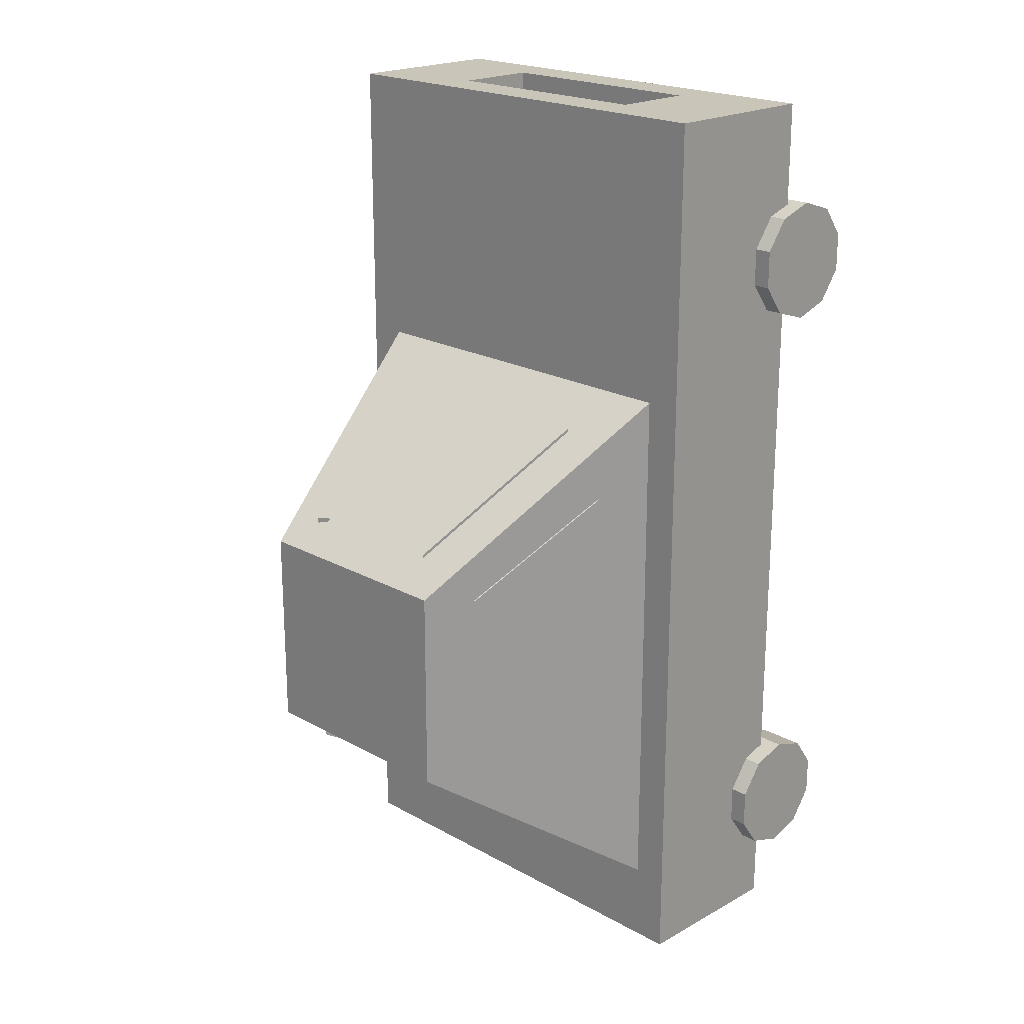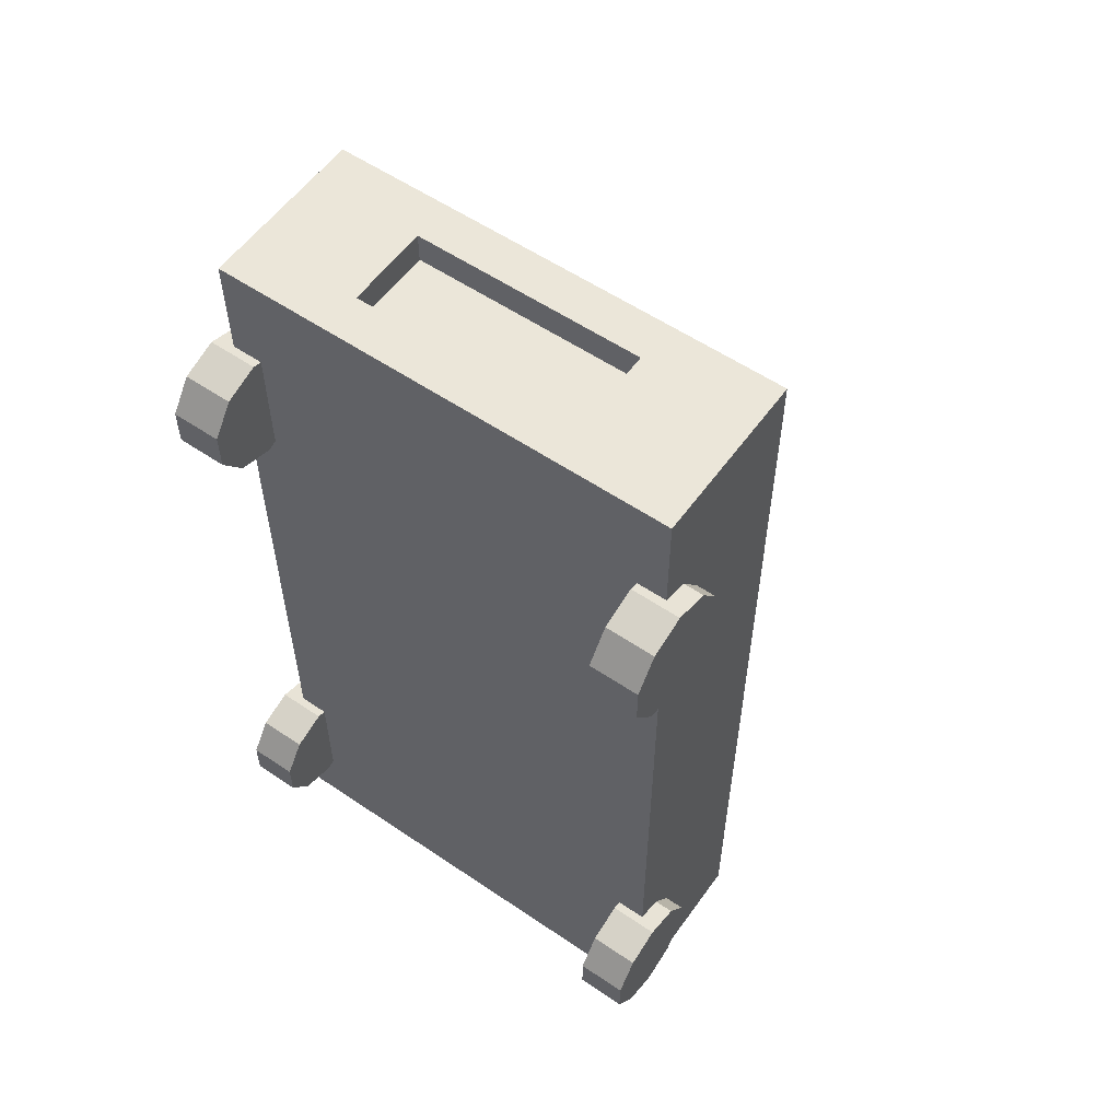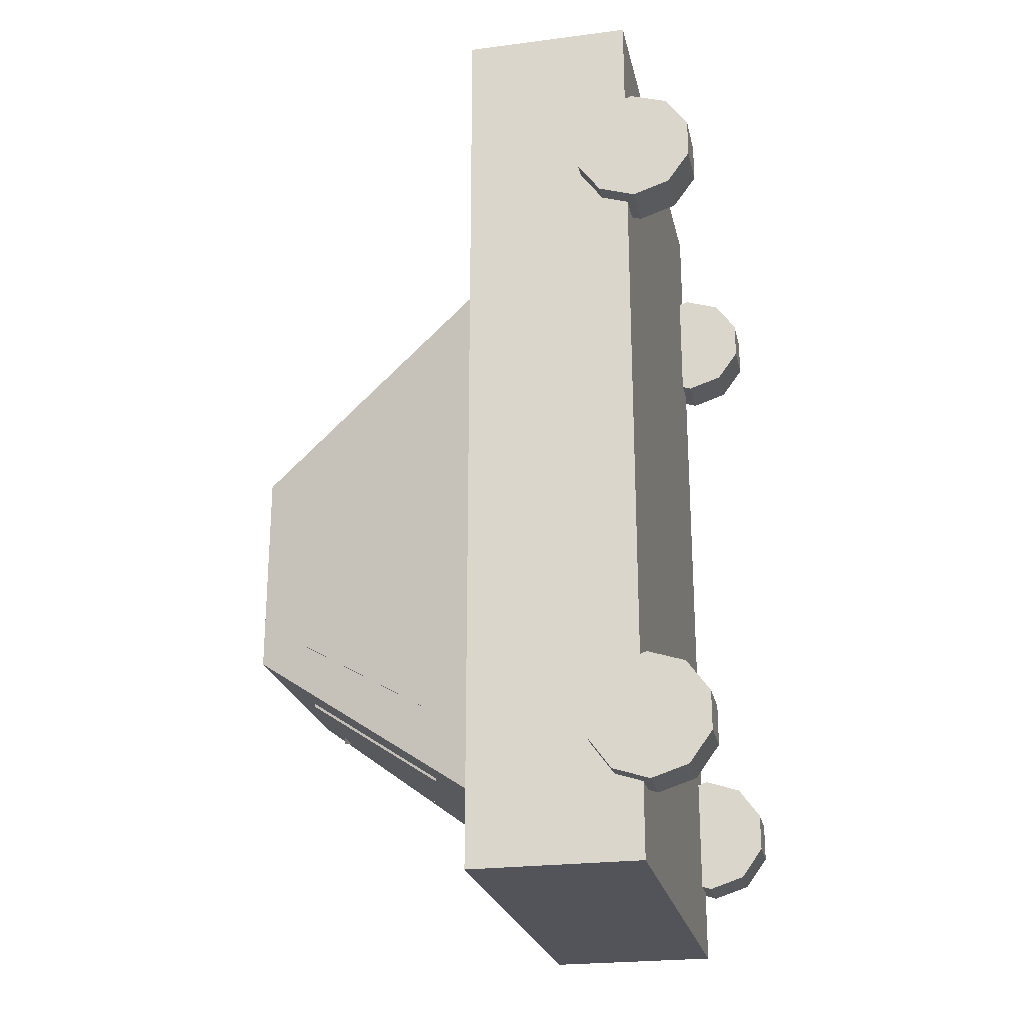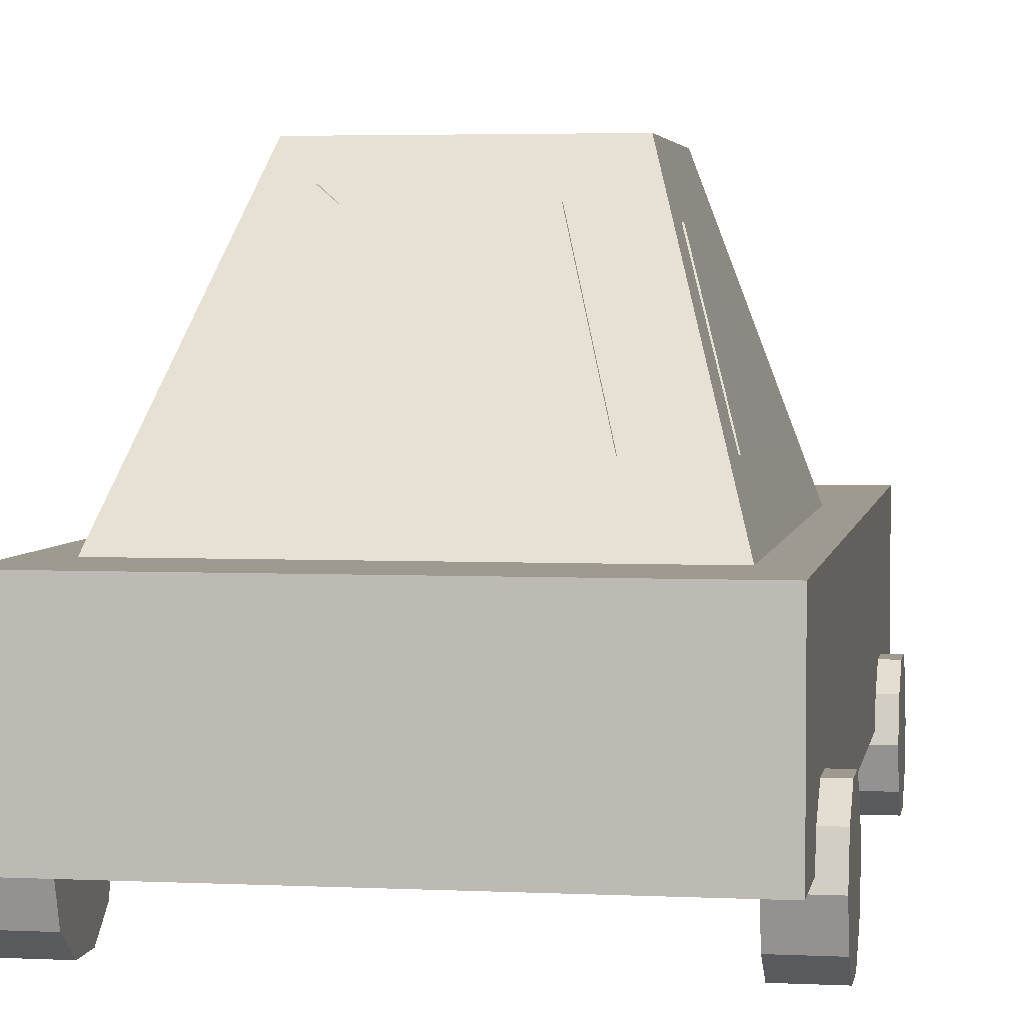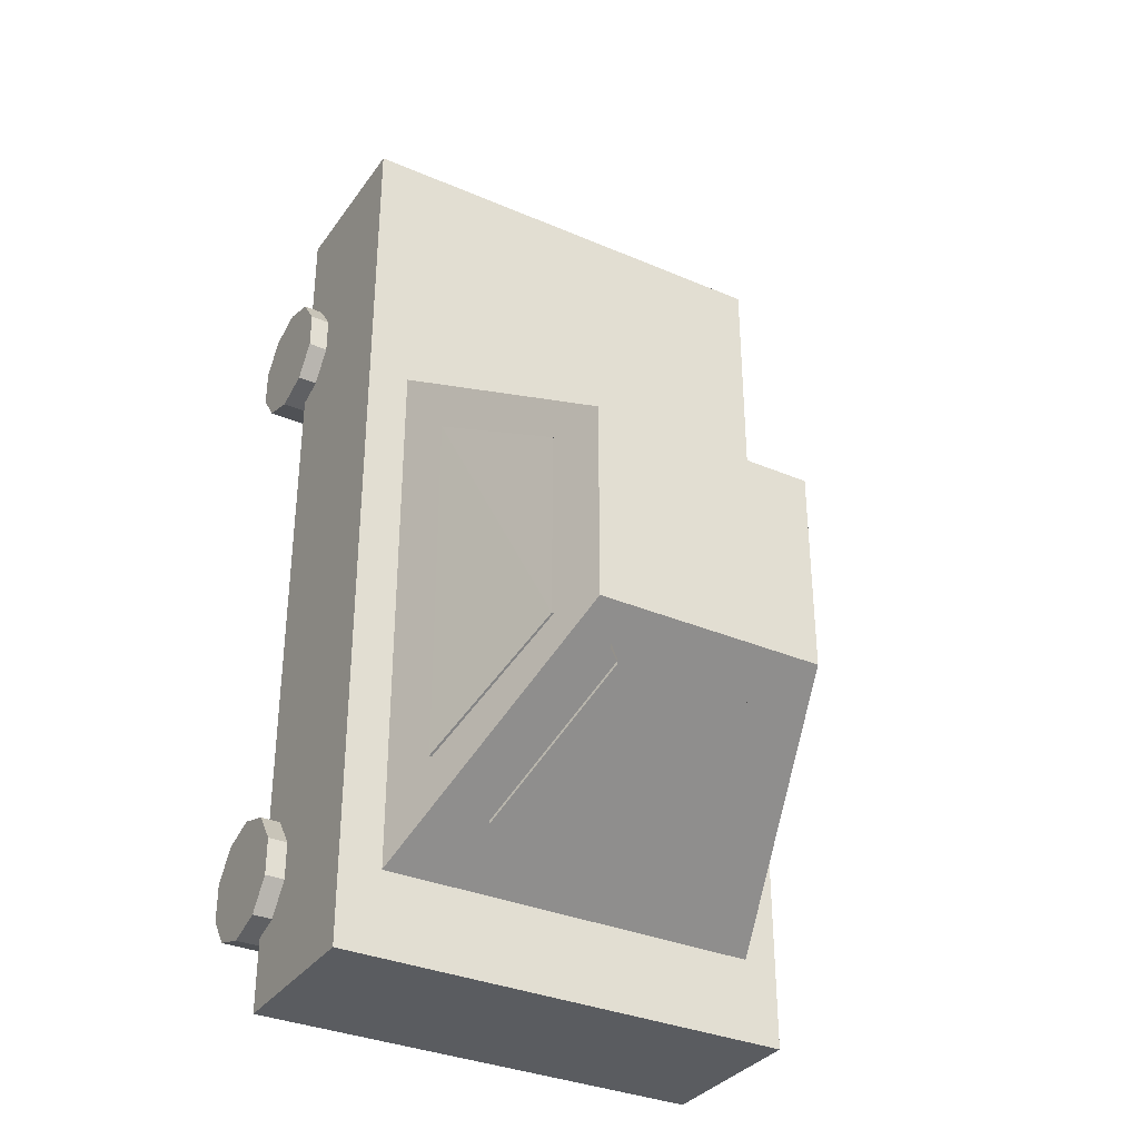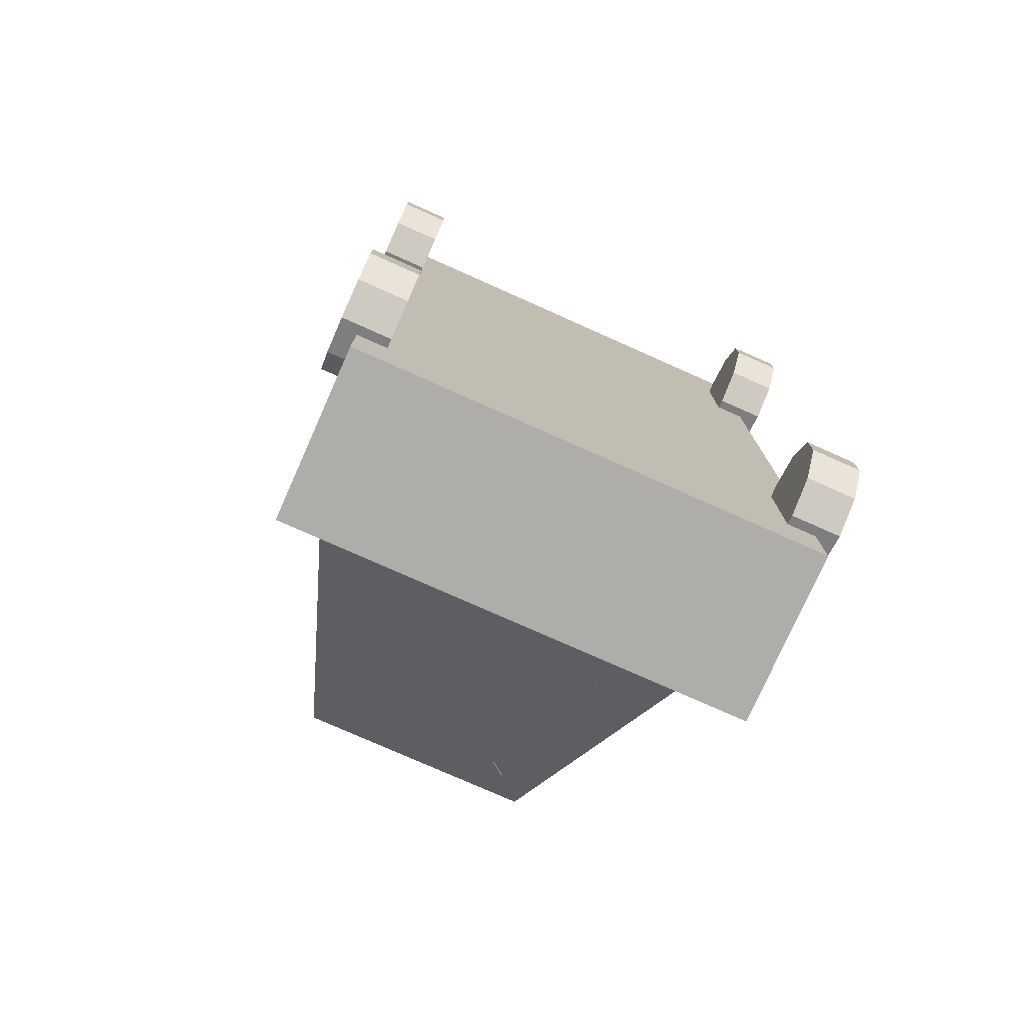
<metadata>
{"format":"obj","ext":"obj","renderer":"f3d","projection":"perspective","resolution":1024,"background":"white","views":[{"elev":20.7,"azim":-134.9,"up":"+Z"},{"elev":56.6,"azim":35.3,"up":"+Z"},{"elev":-23.8,"azim":-77.8,"up":"+Z"},{"elev":3.6,"azim":-170.8,"up":"+Y"},{"elev":-33.8,"azim":149.8,"up":"+Z"},{"elev":-77.1,"azim":-24.0,"up":"+Z"}]}
</metadata>
<code>
o Cube.001
v 0.08854 0.3829 -0.006047
v -0.09768 0.3829 -0.006047
v 0.1519 0.1829 -0.315
v 0.08854 0.3829 -0.1725
v -0.161 0.1829 -0.315
v -0.09768 0.3829 -0.1725
v -0.1639 0.03688 0.2858
v -0.2035 0.03688 0.2858
v -0.1639 0.00749 0.2763
v -0.2035 0.00749 0.2763
v -0.1639 -0.01067 0.2513
v -0.2035 -0.01067 0.2513
v -0.1639 -0.01067 0.2204
v -0.2035 -0.01067 0.2204
v -0.1639 0.00749 0.1954
v -0.2035 0.00749 0.1954
v -0.1639 0.03688 0.1858
v -0.2035 0.03688 0.1858
v -0.1639 0.06627 0.1954
v -0.2035 0.06627 0.1954
v -0.1639 0.08443 0.2204
v -0.2035 0.08443 0.2204
v -0.1639 0.08443 0.2513
v -0.2035 0.08443 0.2513
v -0.1639 0.06627 0.2763
v -0.2035 0.06627 0.2763
v 0.2015 0.03688 0.2858
v 0.162 0.03688 0.2858
v 0.2015 0.00749 0.2763
v 0.162 0.00749 0.2763
v 0.2015 -0.01067 0.2513
v 0.162 -0.01067 0.2513
v 0.2015 -0.01067 0.2204
v 0.162 -0.01067 0.2204
v 0.2015 0.00749 0.1954
v 0.162 0.00749 0.1954
v 0.2015 0.03688 0.1858
v 0.162 0.03688 0.1858
v 0.2015 0.06627 0.1954
v 0.162 0.06627 0.1954
v 0.2015 0.08443 0.2204
v 0.162 0.08443 0.2204
v 0.2015 0.08443 0.2513
v 0.162 0.08443 0.2513
v 0.2015 0.06627 0.2763
v 0.162 0.06627 0.2763
v 0.2015 0.03688 -0.2243
v 0.162 0.03688 -0.2243
v 0.2015 0.00749 -0.2339
v 0.162 0.00749 -0.2339
v 0.2015 -0.01067 -0.2589
v 0.162 -0.01067 -0.2589
v 0.2015 -0.01067 -0.2898
v 0.162 -0.01067 -0.2898
v 0.2015 0.00749 -0.3148
v 0.162 0.00749 -0.3148
v 0.2015 0.03688 -0.3243
v 0.162 0.03688 -0.3243
v 0.2015 0.06627 -0.3148
v 0.162 0.06627 -0.3148
v 0.2015 0.08443 -0.2898
v 0.162 0.08443 -0.2898
v 0.2015 0.08443 -0.2589
v 0.162 0.08443 -0.2589
v 0.2015 0.06627 -0.2339
v 0.162 0.06627 -0.2339
v -0.2043 0.06627 -0.2339
v -0.1648 0.06627 -0.2339
v -0.2043 0.08443 -0.2589
v -0.1648 0.08443 -0.2589
v -0.2043 0.08443 -0.2898
v -0.1648 0.08443 -0.2898
v -0.2043 0.06627 -0.3148
v -0.1648 0.06627 -0.3148
v -0.2043 0.03688 -0.3243
v -0.1648 0.03688 -0.3243
v -0.2043 0.00749 -0.3148
v -0.1648 0.00749 -0.3148
v -0.2043 -0.01067 -0.2898
v -0.1648 -0.01067 -0.2898
v -0.2043 -0.01067 -0.2589
v -0.1648 -0.01067 -0.2589
v -0.2043 0.00749 -0.2339
v -0.1648 0.00749 -0.2339
v -0.2043 0.03688 -0.2243
v -0.1648 0.03688 -0.2243
v -0.161 0.1829 0.1321
v 0.1519 0.1829 0.1321
v 0.06555 0.3582 0.01506
v 0.06555 0.3582 -0.1956
v -0.1066 0.2239 0.1066
v 0.09742 0.2239 0.1066
v 0.05612 0.3543 0.0165
v -0.06533 0.3543 0.0165
v -0.09469 0.2298 -0.284
v -0.05711 0.3485 -0.1996
v 0.09098 0.2298 -0.284
v 0.05341 0.3485 -0.1996
v 0.1404 0.2276 0.05824
v 0.1398 0.2276 -0.2402
v 0.1035 0.3415 -0.1689
v 0.1035 0.3415 -0.01308
v -0.1475 0.2293 0.05414
v -0.1126 0.3398 -0.01489
v -0.1475 0.2286 -0.2366
v -0.1126 0.3398 -0.1651
v -0.1893 0.04457 -0.382
v 0.1857 0.04457 -0.382
v 0.1857 0.04457 0.368
v -0.1893 0.04457 0.368
v -0.1893 0.1821 -0.382
v 0.1857 0.1821 -0.382
v 0.1858 0.1821 0.368
v -0.1894 0.1821 0.368
v 0.09194 0.04457 0.368
v -0.001809 0.04457 0.368
v 0.09194 0.07894 0.368
v -0.001809 0.07894 0.368
v -0.09556 0.07894 0.368
v 0.09194 0.1477 0.368
v -0.09556 0.1477 0.368
v 0.09194 0.07894 0.343
v -0.09556 0.07894 0.343
v 0.09194 0.1477 0.343
v -0.09556 0.1477 0.343
f 7 10 9
f 9 12 11
f 11 14 13
f 13 16 15
f 16 17 15
f 18 19 17
f 20 21 19
f 22 23 21
f 14 12 24
f 24 25 23
f 26 7 25
f 13 17 21
f 28 29 27
f 29 32 31
f 31 34 33
f 33 36 35
f 36 37 35
f 38 39 37
f 40 41 39
f 42 43 41
f 34 32 44
f 44 45 43
f 46 27 45
f 33 37 41
f 47 50 49
f 49 52 51
f 51 54 53
f 53 56 55
f 56 57 55
f 58 59 57
f 60 61 59
f 62 63 61
f 64 60 56
f 64 65 63
f 66 47 65
f 53 57 61
f 67 86 68
f 71 70 72
f 73 72 74
f 75 74 76
f 77 76 78
f 80 77 78
f 82 79 80
f 84 81 82
f 69 73 77
f 86 83 84
f 69 68 70
f 80 76 72
f 7 8 10
f 9 10 12
f 11 12 14
f 13 14 16
f 16 18 17
f 18 20 19
f 20 22 21
f 22 24 23
f 12 10 24
f 10 8 24
f 8 26 24
f 24 22 20
f 20 18 24
f 18 16 24
f 16 14 24
f 24 26 25
f 26 8 7
f 25 7 9
f 9 11 13
f 13 15 17
f 17 19 21
f 21 23 25
f 25 9 21
f 9 13 21
f 28 30 29
f 29 30 32
f 31 32 34
f 33 34 36
f 36 38 37
f 38 40 39
f 40 42 41
f 42 44 43
f 32 30 44
f 30 28 44
f 28 46 44
f 44 42 40
f 40 38 44
f 38 36 44
f 36 34 44
f 44 46 45
f 46 28 27
f 45 27 29
f 29 31 33
f 33 35 37
f 37 39 41
f 41 43 33
f 43 45 33
f 45 29 33
f 47 48 50
f 49 50 52
f 51 52 54
f 53 54 56
f 56 58 57
f 58 60 59
f 60 62 61
f 62 64 63
f 52 50 48
f 48 66 64
f 64 62 60
f 60 58 56
f 56 54 52
f 52 48 56
f 48 64 56
f 64 66 65
f 66 48 47
f 65 47 49
f 49 51 53
f 53 55 57
f 57 59 61
f 61 63 65
f 65 49 61
f 49 53 61
f 67 85 86
f 71 69 70
f 73 71 72
f 75 73 74
f 77 75 76
f 80 79 77
f 82 81 79
f 84 83 81
f 81 83 85
f 85 67 69
f 69 71 73
f 73 75 77
f 77 79 81
f 81 85 77
f 85 69 77
f 86 85 83
f 69 67 68
f 68 86 84
f 84 82 80
f 80 78 76
f 76 74 72
f 72 70 68
f 68 84 72
f 84 80 72
f 5 88 87
f 2 4 6
f 1 87 88
f 87 6 5
f 6 3 5
f 4 88 3
f 121 124 120
f 90 93 98
f 118 122 123
f 119 125 121
f 110 111 107
f 114 110 121
f 123 124 125
f 112 109 108
f 108 111 112
f 112 114 113
f 117 116 115
f 124 117 120
f 108 115 116
f 5 3 88
f 2 1 4
f 1 2 87
f 87 2 6
f 6 4 3
f 4 1 88
f 121 125 124
f 90 89 93
f 123 119 118
f 118 117 122
f 119 123 125
f 110 114 111
f 120 117 109
f 117 115 109
f 120 109 113
f 110 116 119
f 116 118 119
f 110 119 121
f 121 120 114
f 120 113 114
f 123 122 124
f 112 113 109
f 108 107 111
f 112 111 114
f 117 118 116
f 124 122 117
f 110 107 116
f 107 108 116
f 108 109 115
f 92 94 91
f 91 96 95
f 96 97 95
f 98 92 97
f 101 99 100
f 102 103 99
f 103 106 105
f 105 101 100
f 92 93 94
f 91 94 96
f 96 98 97
f 98 93 92
f 101 102 99
f 102 104 103
f 103 104 106
f 105 106 101

</code>
